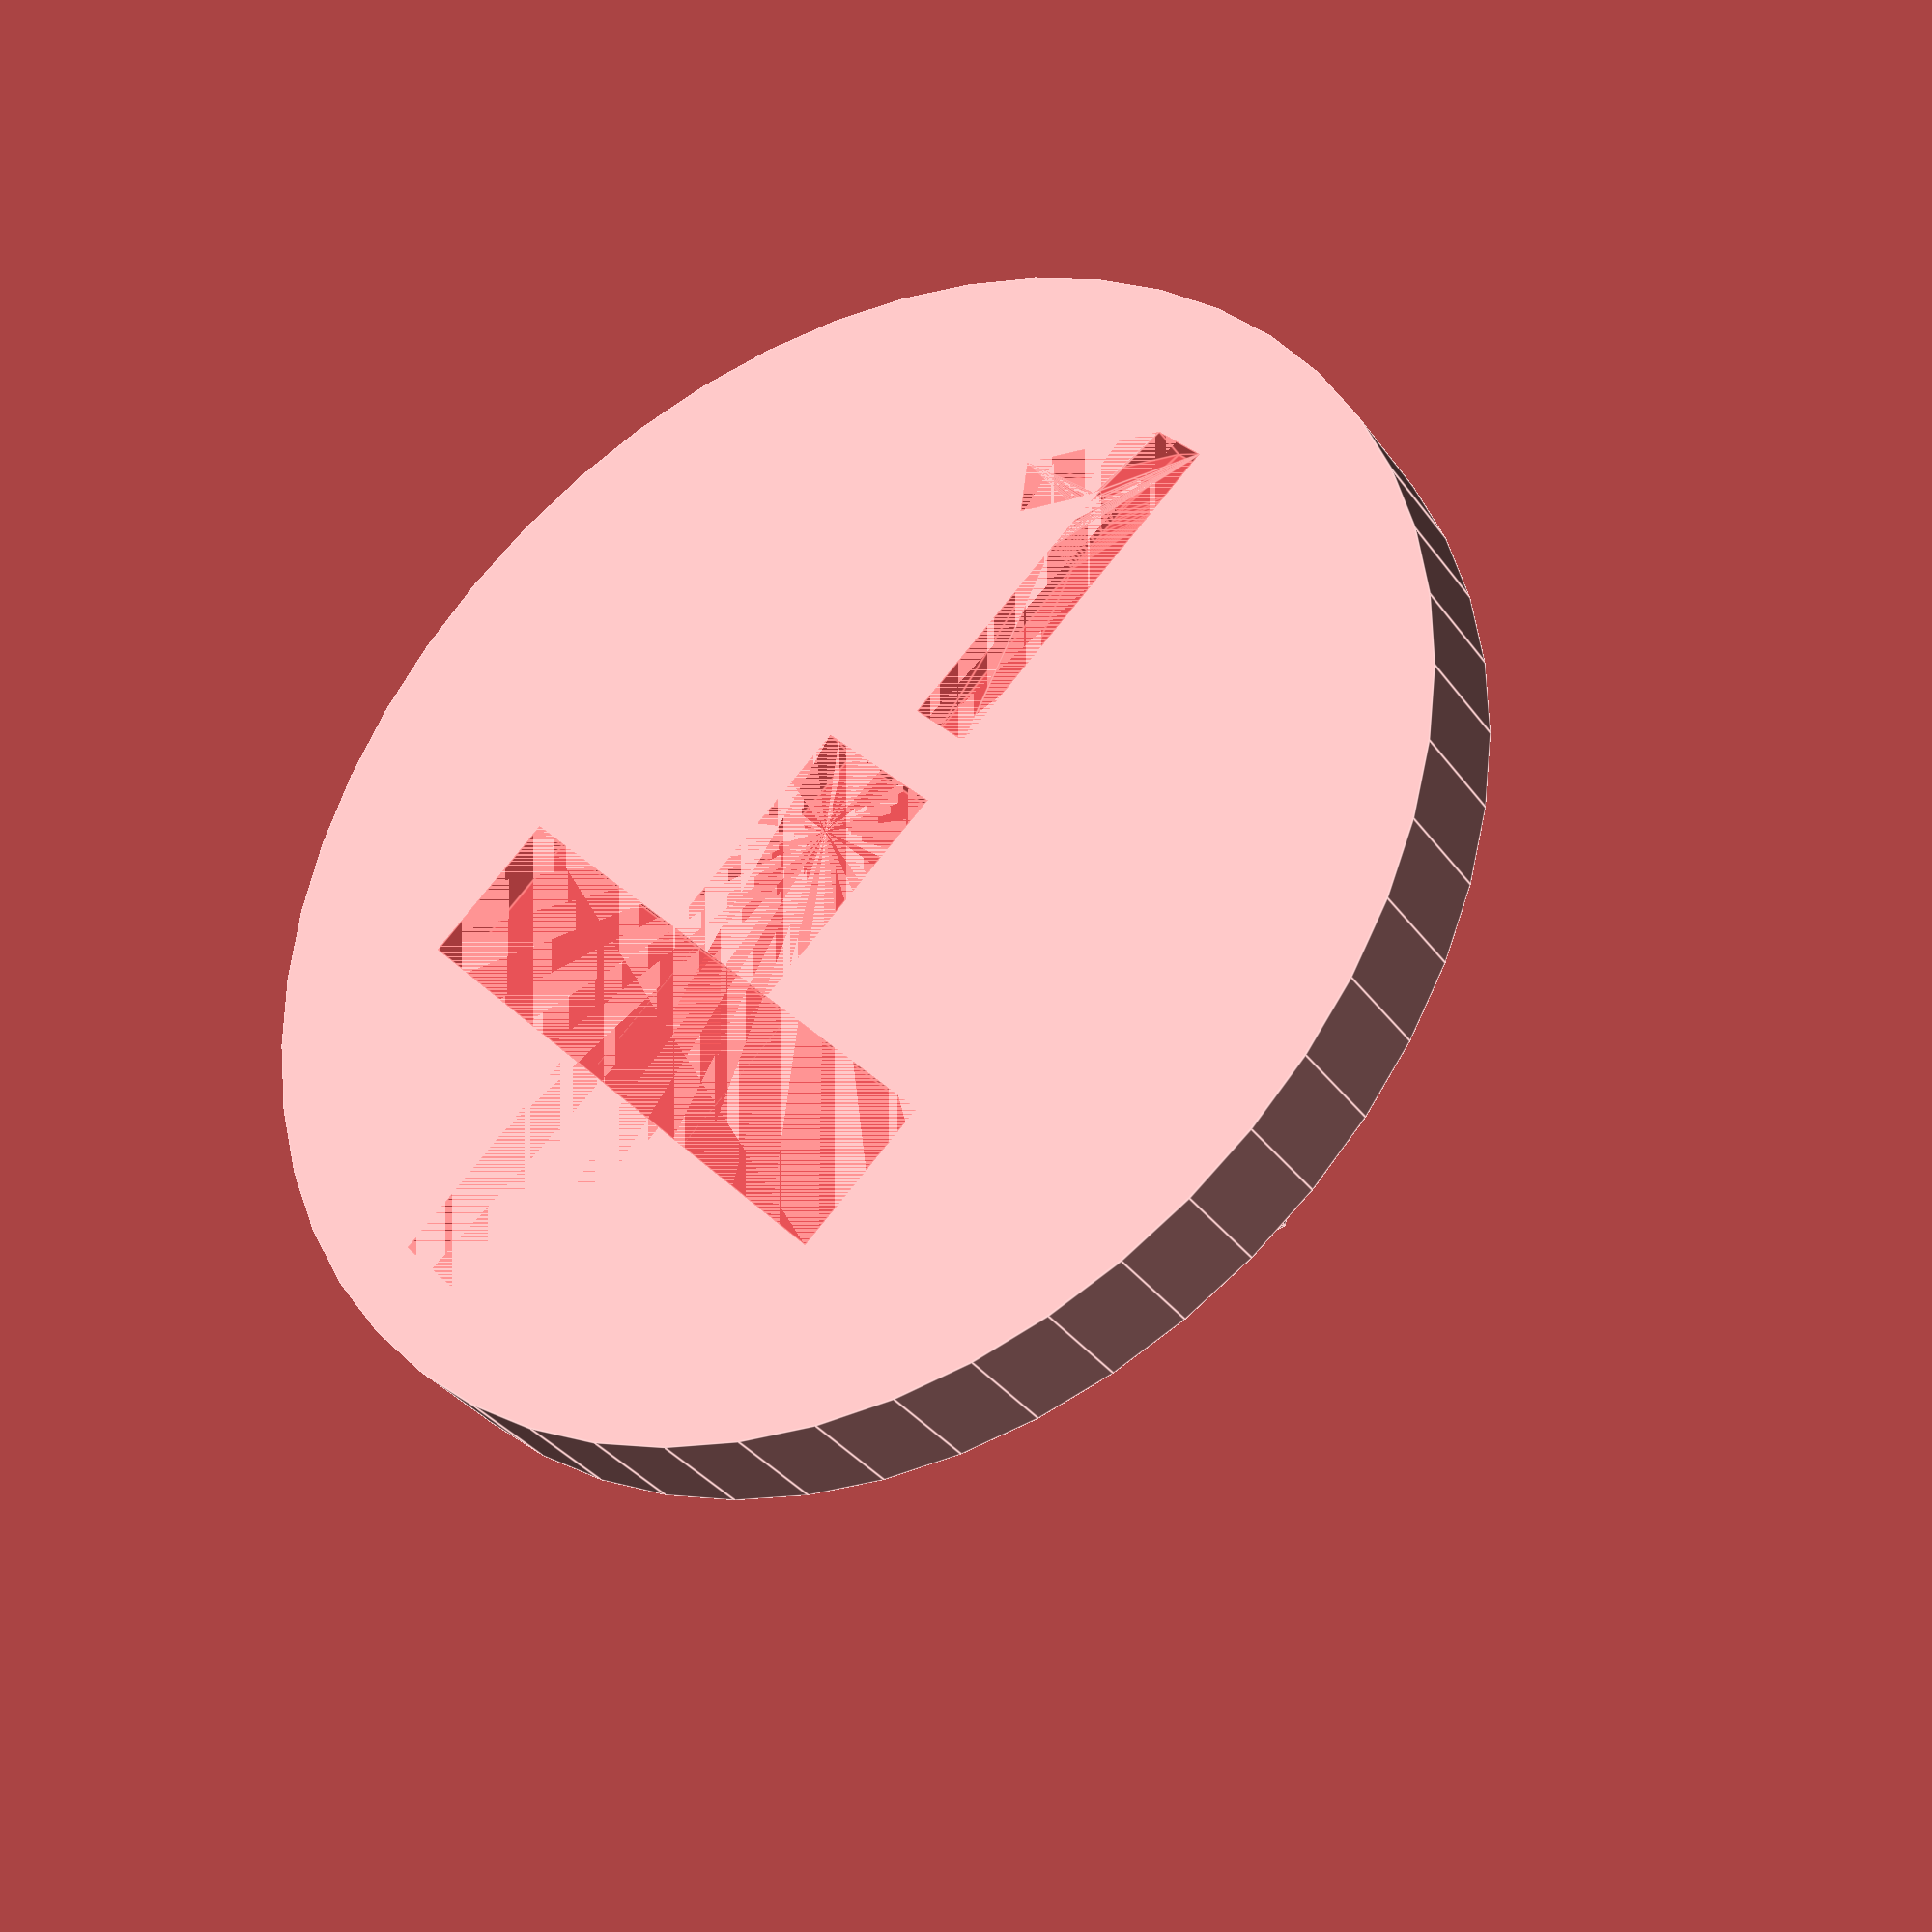
<openscad>
$fn = 50;


difference() {
	union() {
		translate(v = [0, 0, -0.7500000000]) {
			cylinder(h = 1.5000000000, r = 8.0000000000);
		}
		translate(v = [0, 0, -6]) {
			linear_extrude(height = 6) {
				polygon(points = [[3.8408550000, 0.0000000000], [1.9204275000, 3.3262780023], [-1.9204275000, 3.3262780023], [-3.8408550000, 0.0000000000], [-1.9204275000, -3.3262780023], [1.9204275000, -3.3262780023]]);
			}
		}
	}
	union() {
		#translate(v = [-4.0000000000, -4.0000000000, 0.2500000000]) {
			cube(size = [8, 2, 0.5000000000]);
		}
		#translate(v = [-1.0000000000, -7.0000000000, 0.2500000000]) {
			cube(size = [2, 8, 0.5000000000]);
		}
		#translate(v = [0, 4, 0.2500000000]) {
			linear_extrude(height = 0.5000000000) {
				text(font = "SegoiUI:Bold", halign = "center", size = 4.5000000000, text = "1", valign = "center");
			}
		}
	}
}
</openscad>
<views>
elev=213.3 azim=226.7 roll=150.2 proj=p view=edges
</views>
